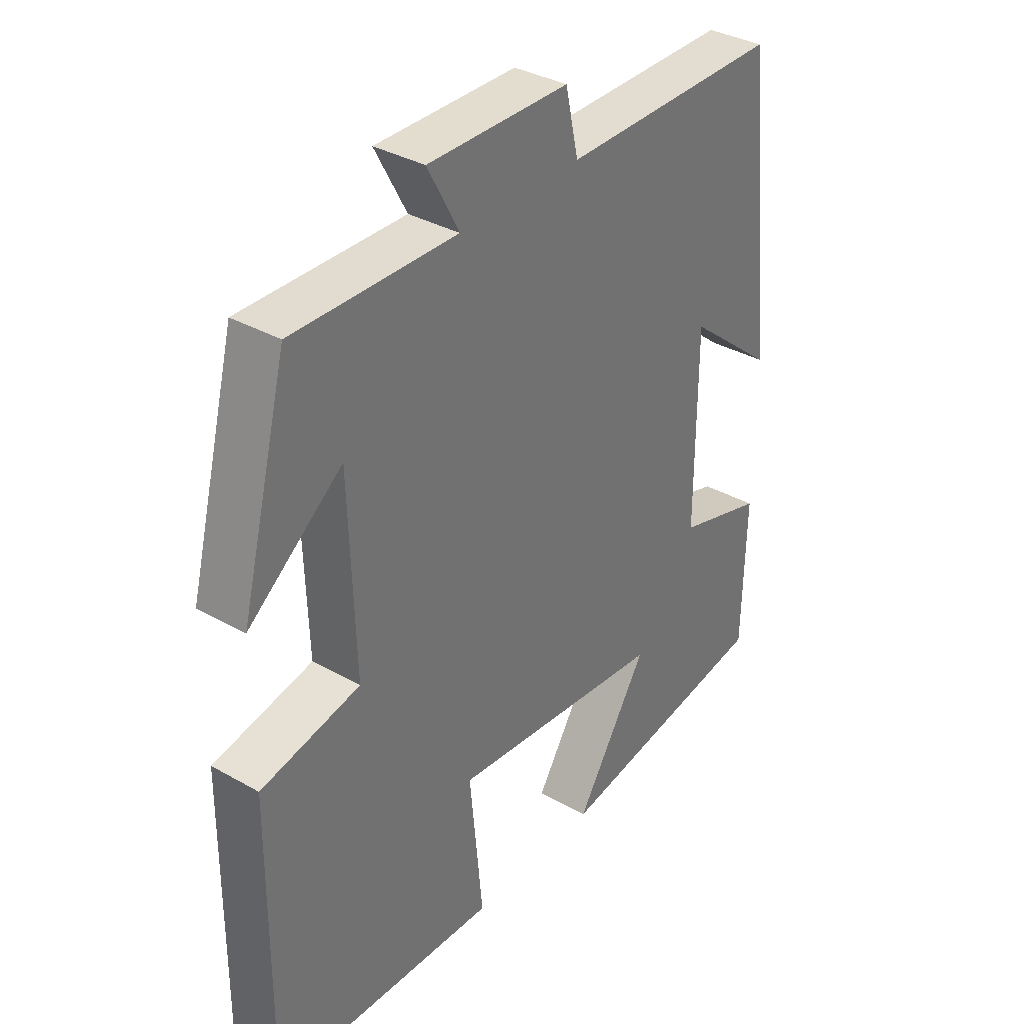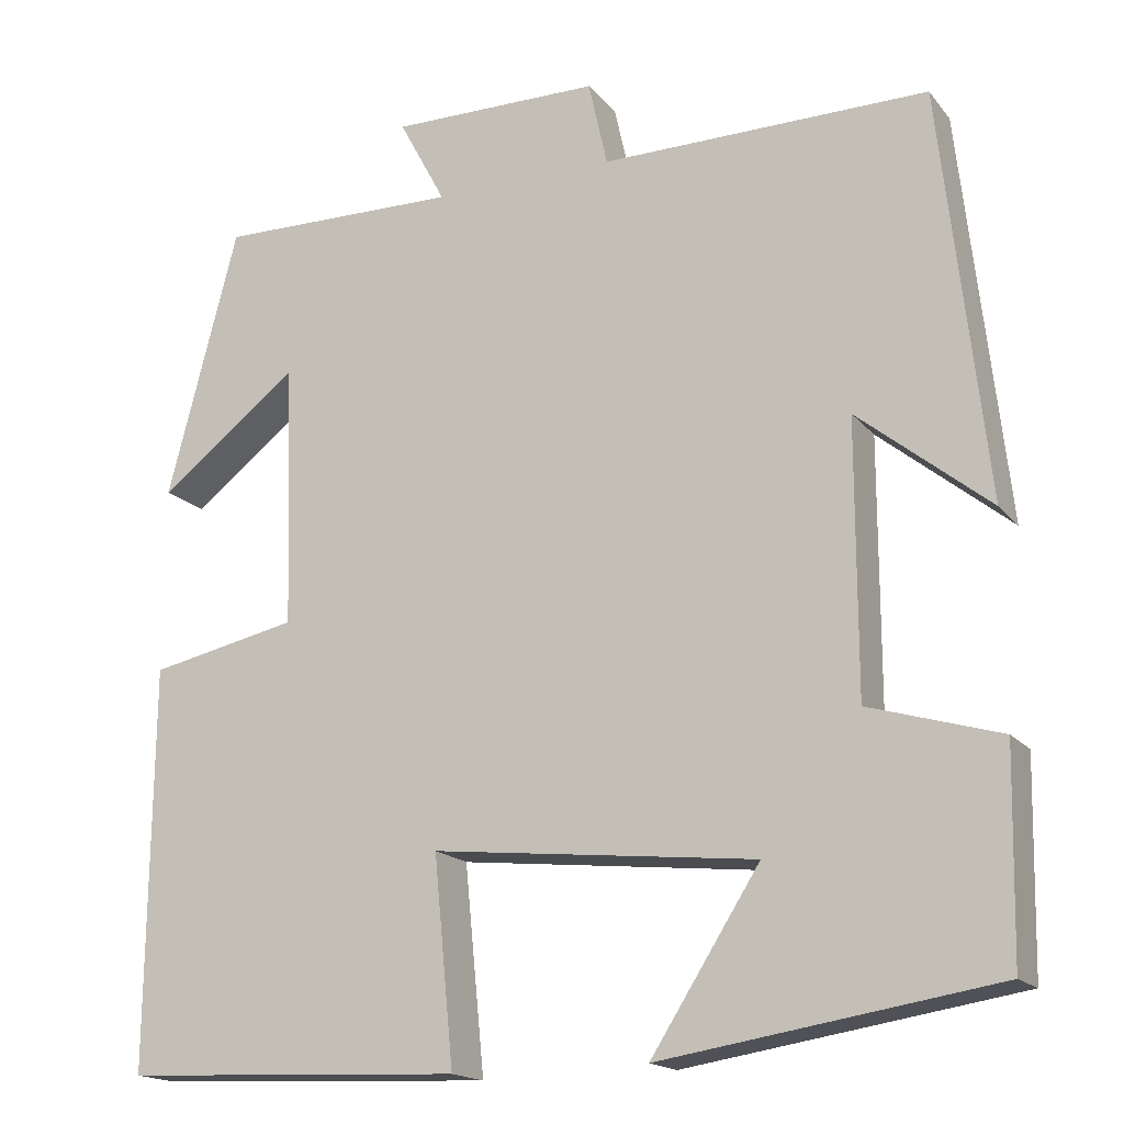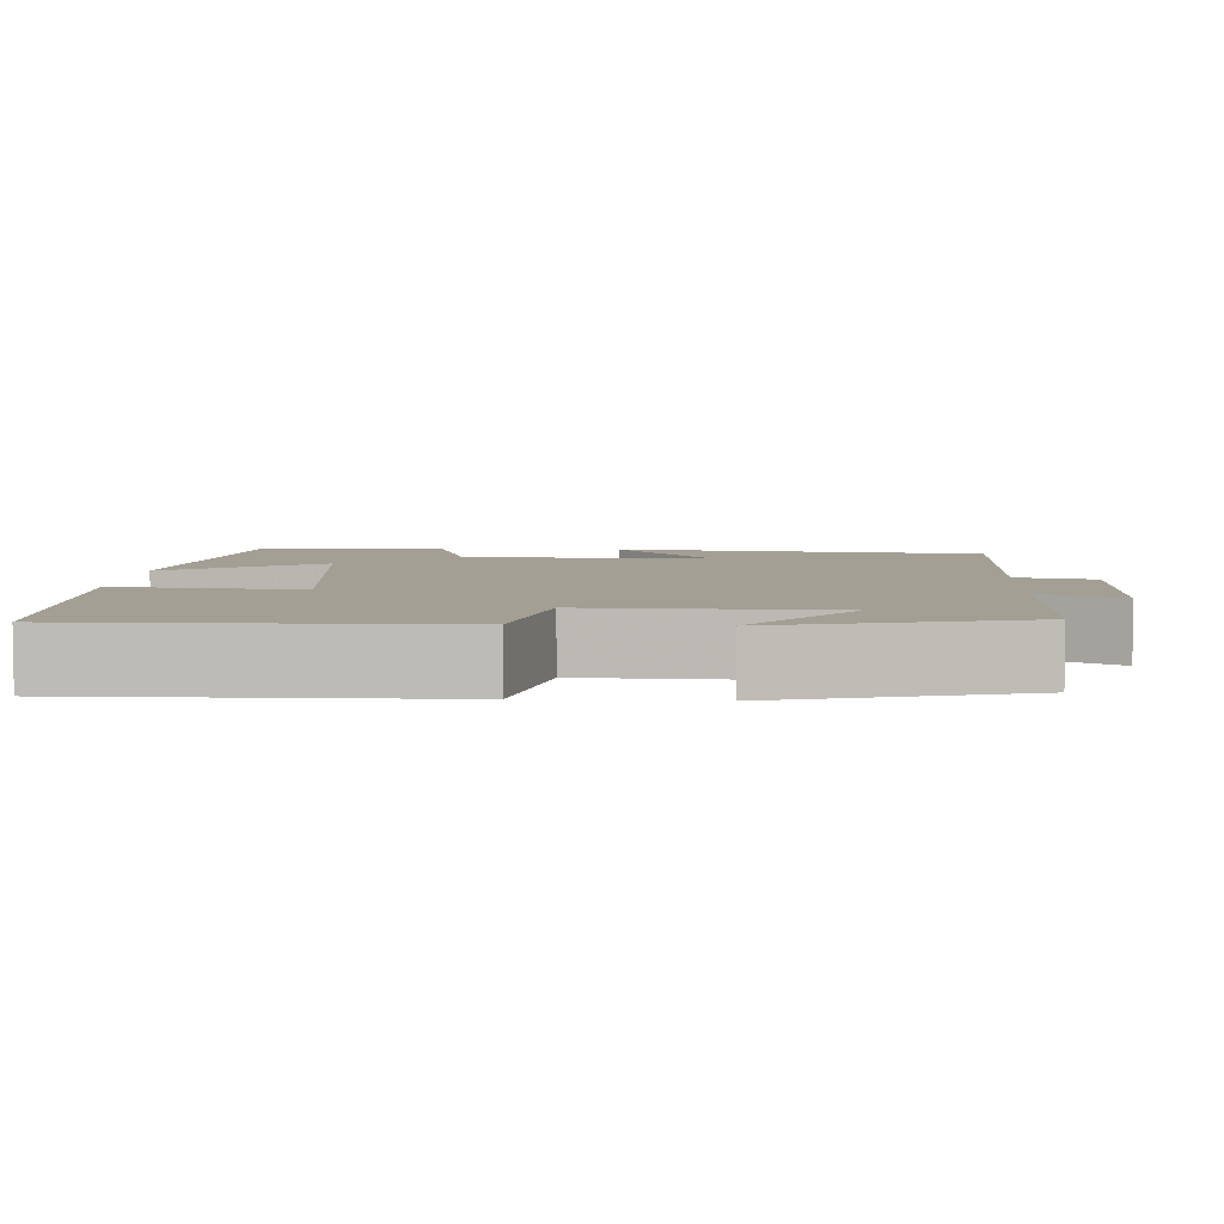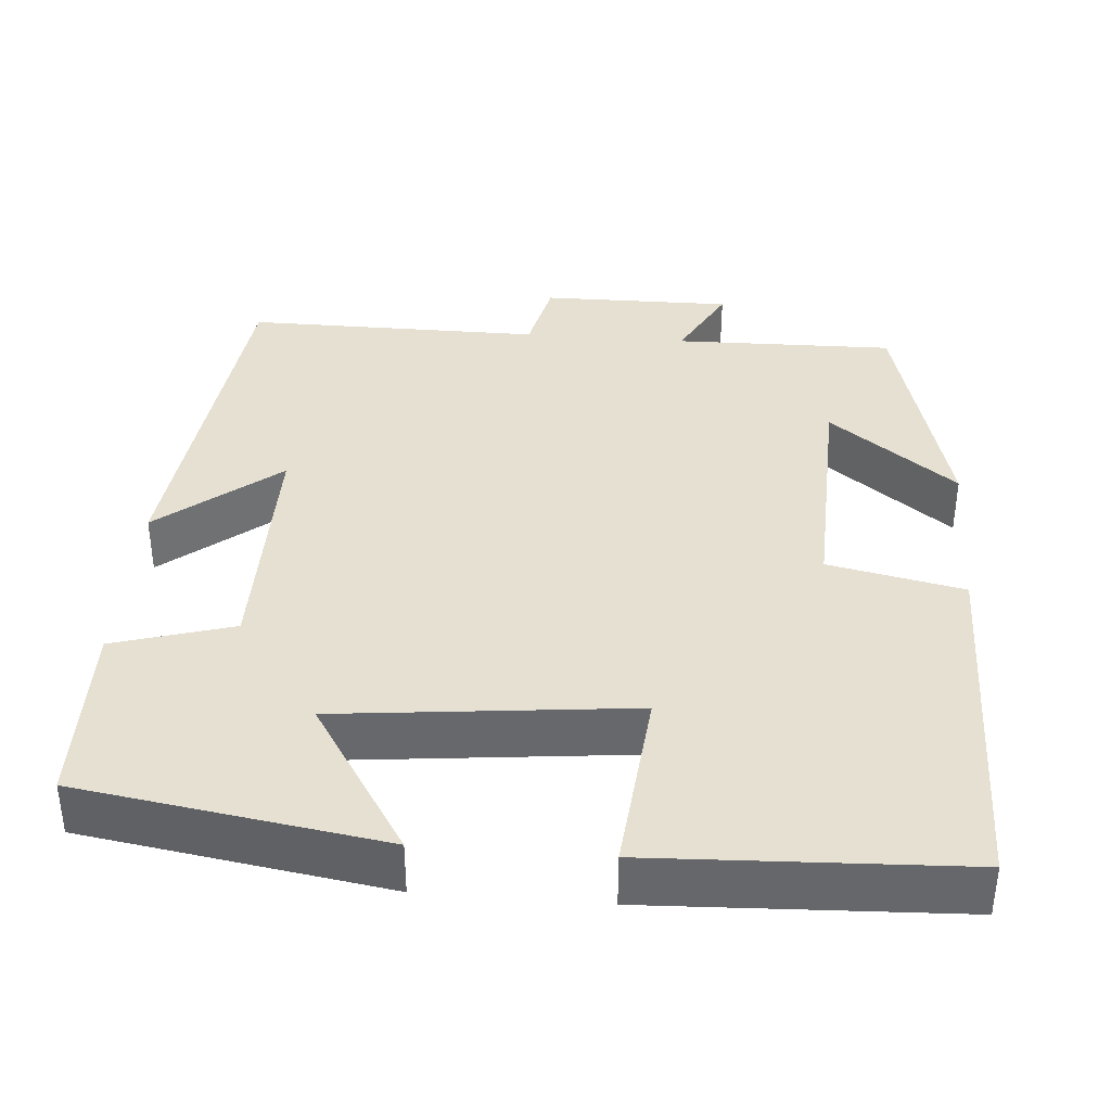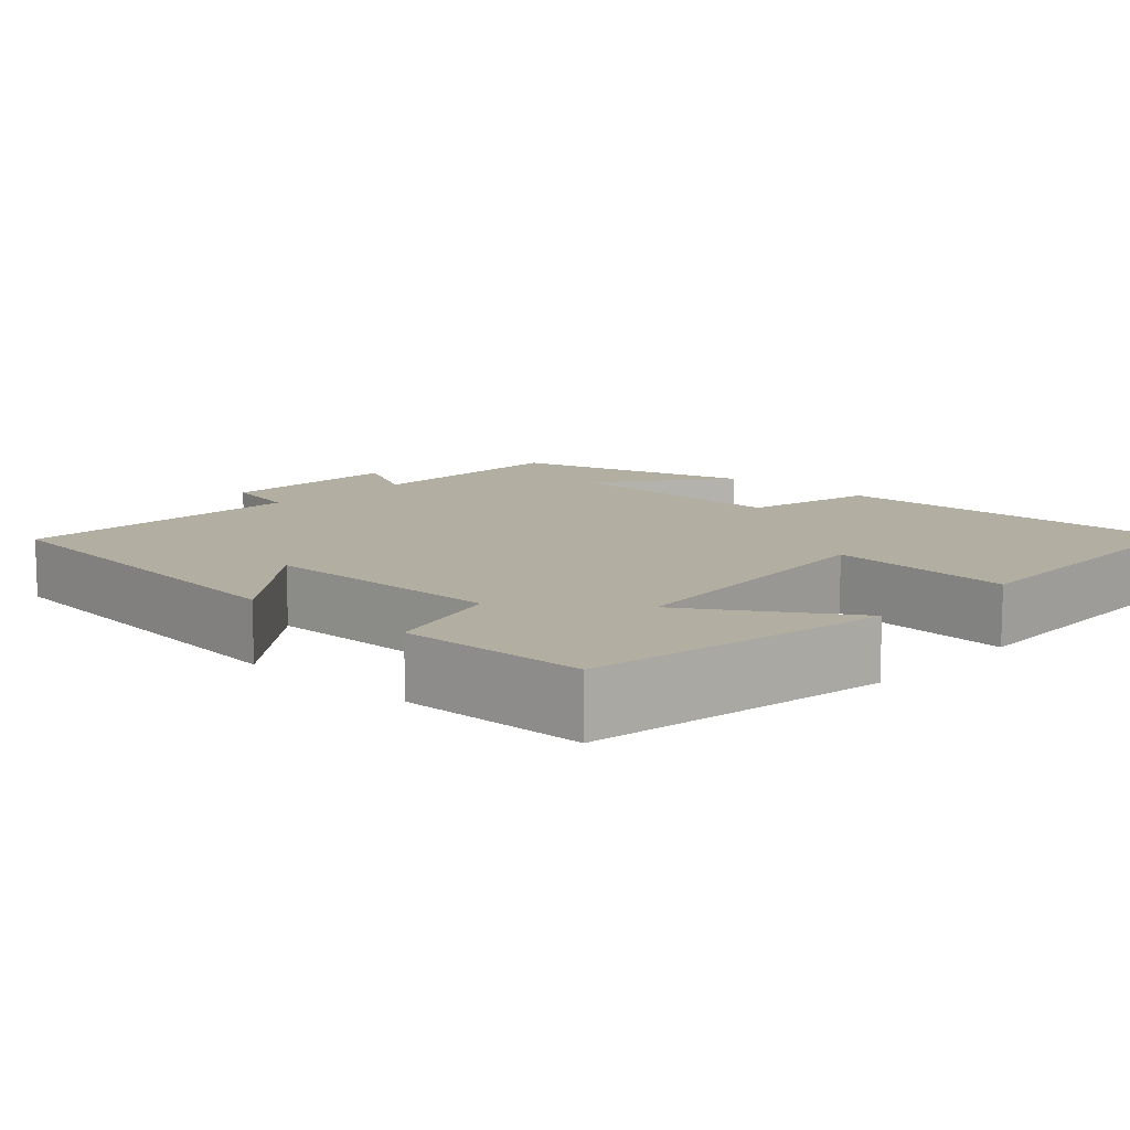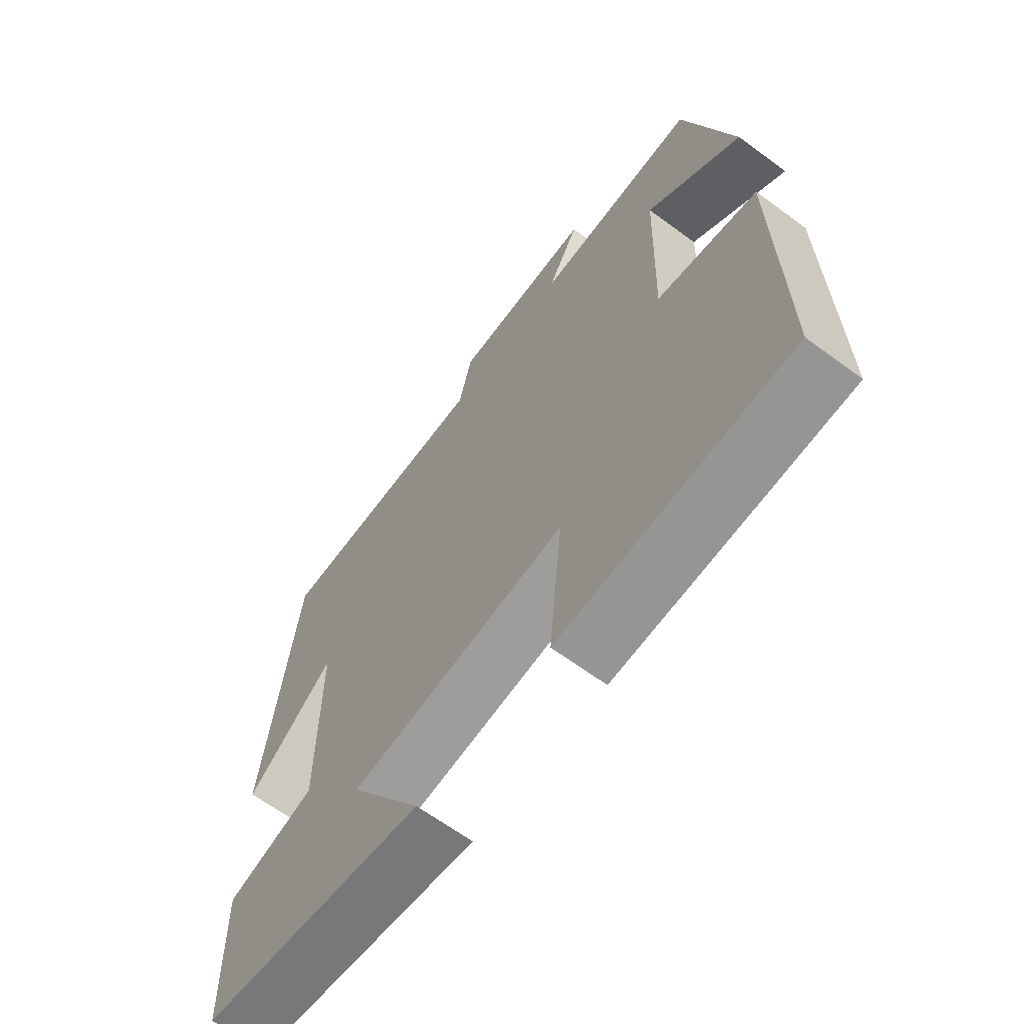
<metadata>
{"format":"obj","ext":"obj","renderer":"f3d","projection":"perspective","resolution":1024,"background":"white","views":[{"elev":35.2,"azim":-53.0,"up":"+Z"},{"elev":-17.2,"azim":26.0,"up":"+Z"},{"elev":5.4,"azim":-86.7,"up":"+Y"},{"elev":37.6,"azim":-175.4,"up":"+Y"},{"elev":10.8,"azim":133.2,"up":"+Y"},{"elev":-65.2,"azim":-126.5,"up":"+Z"}]}
</metadata>
<code>
v -0.504 0.07 -0.483
v -0.5 0.07 -0.022
v -0.329 0.07 0.014
v -0.339 0.07 0.318
v -0.5 0.07 0.194
v -0.419 0.07 0.505
v -0.139 0.07 0.5
v -0.193 0.07 0.601
v 0.049 0.07 0.599
v 0.071 0.07 0.5
v 0.448 0.07 0.502
v 0.5 0.07 0.031
v 0.349 0.07 0.154
v 0.349 0.07 -0.158
v 0.5 0.07 -0.203
v 0.495 0.07 -0.44
v 0.112 0.07 -0.5
v 0.237 0.07 -0.304
v -0.135 0.07 -0.264
v -0.112 0.07 -0.5
v -0.504 0 -0.483
v -0.5 0 -0.022
v -0.329 0 0.014
v -0.339 0 0.318
v -0.5 0 0.194
v -0.419 0 0.505
v -0.139 0 0.5
v -0.193 0 0.601
v 0.049 0 0.599
v 0.071 0 0.5
v 0.448 0 0.502
v 0.5 0 0.031
v 0.349 0 0.154
v 0.349 0 -0.158
v 0.5 0 -0.203
v 0.495 0 -0.44
v 0.112 0 -0.5
v 0.237 0 -0.304
v -0.135 0 -0.264
v -0.112 0 -0.5
f 19 20 1 2
f 18 19 2 3
f 15 16 17 18
f 14 15 18 3
f 13 14 3 4
f 10 11 12 13
f 10 13 4
f 7 8 9 10
f 7 10 4
f 4 5 6 7
f 22 21 40 39
f 23 22 39 38
f 38 37 36 35
f 23 38 35 34
f 24 23 34 33
f 33 32 31 30
f 24 33 30
f 30 29 28 27
f 24 30 27
f 27 26 25 24
f 1 21 22 2
f 2 22 23 3
f 3 23 24 4
f 4 24 25 5
f 5 25 26 6
f 6 26 27 7
f 7 27 28 8
f 8 28 29 9
f 9 29 30 10
f 10 30 31 11
f 11 31 32 12
f 12 32 33 13
f 13 33 34 14
f 14 34 35 15
f 15 35 36 16
f 16 36 37 17
f 17 37 38 18
f 18 38 39 19
f 19 39 40 20
f 20 40 21 1

</code>
